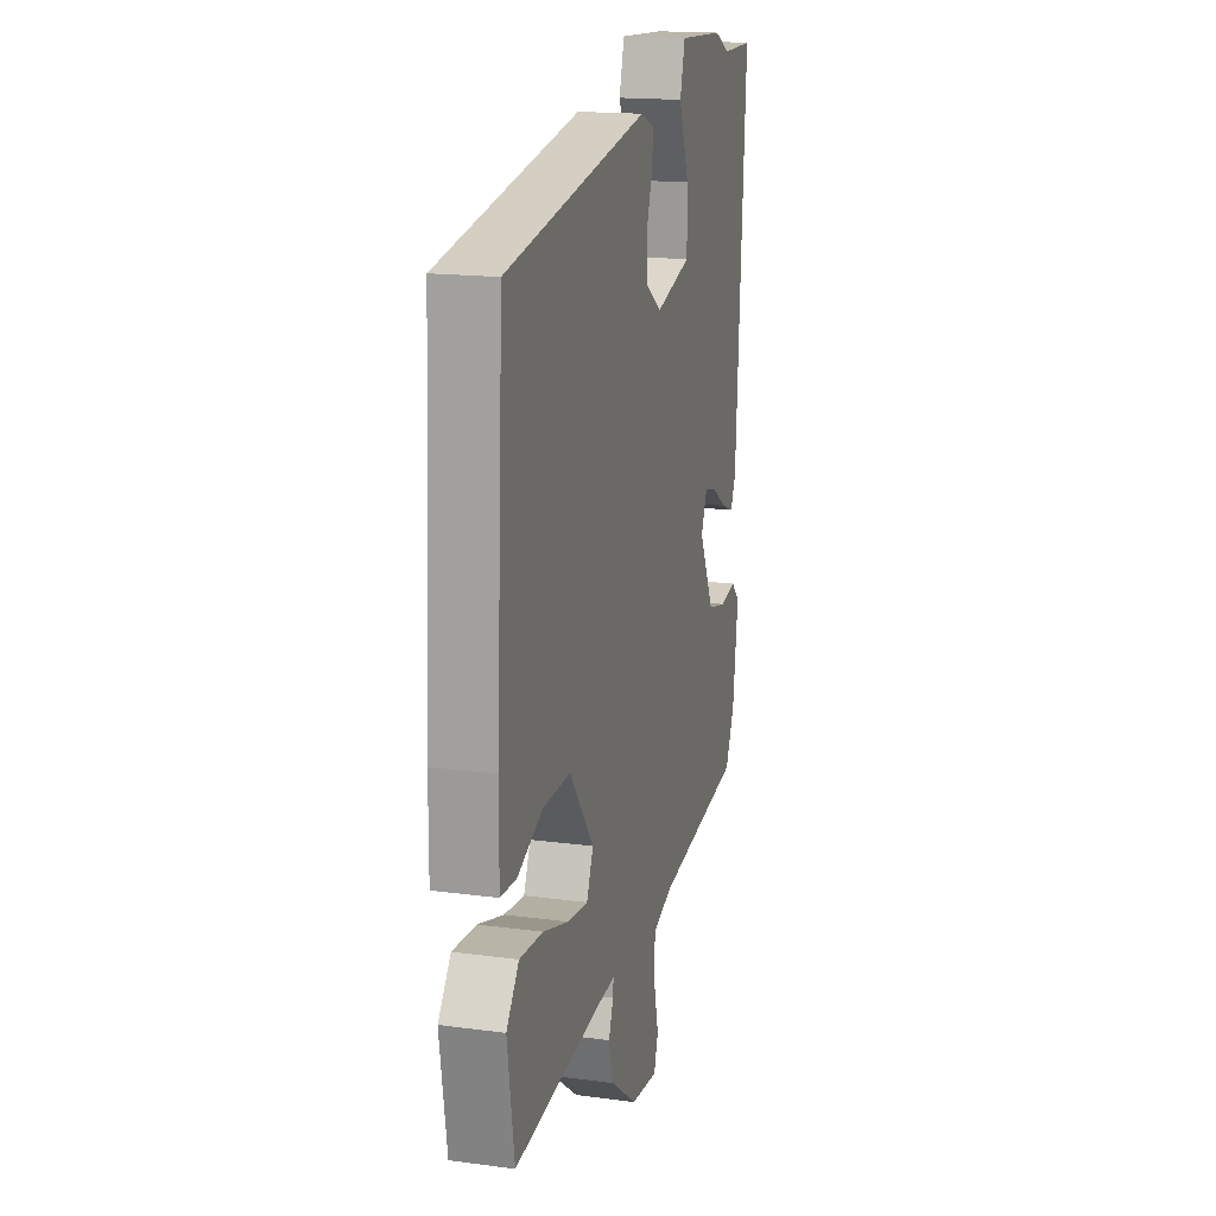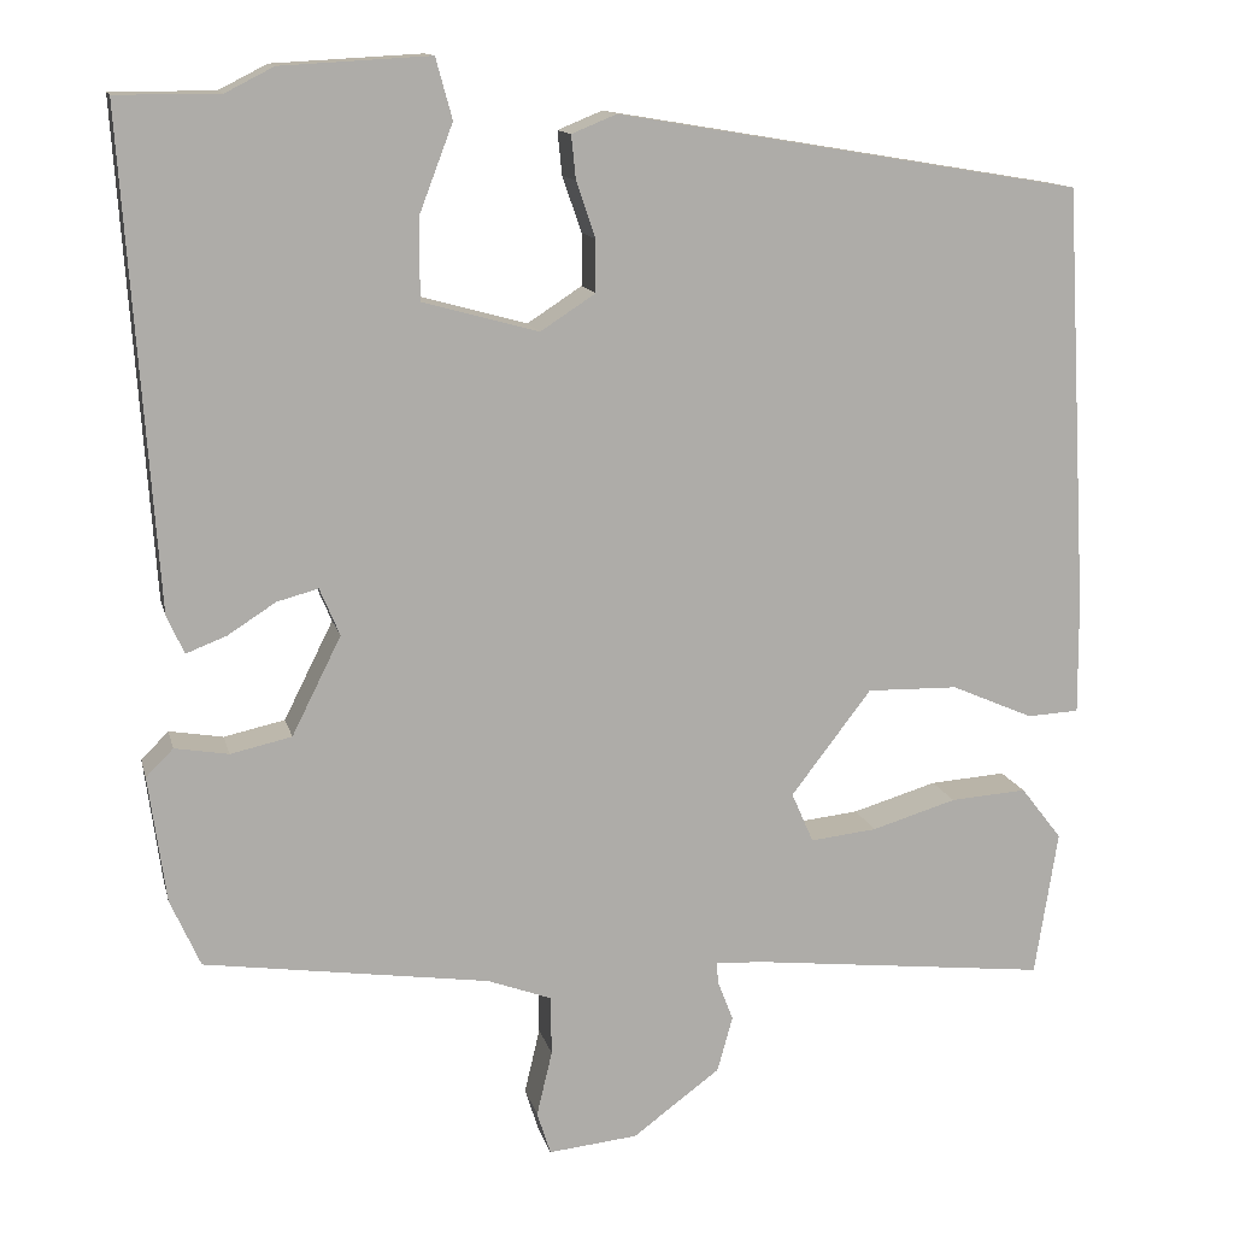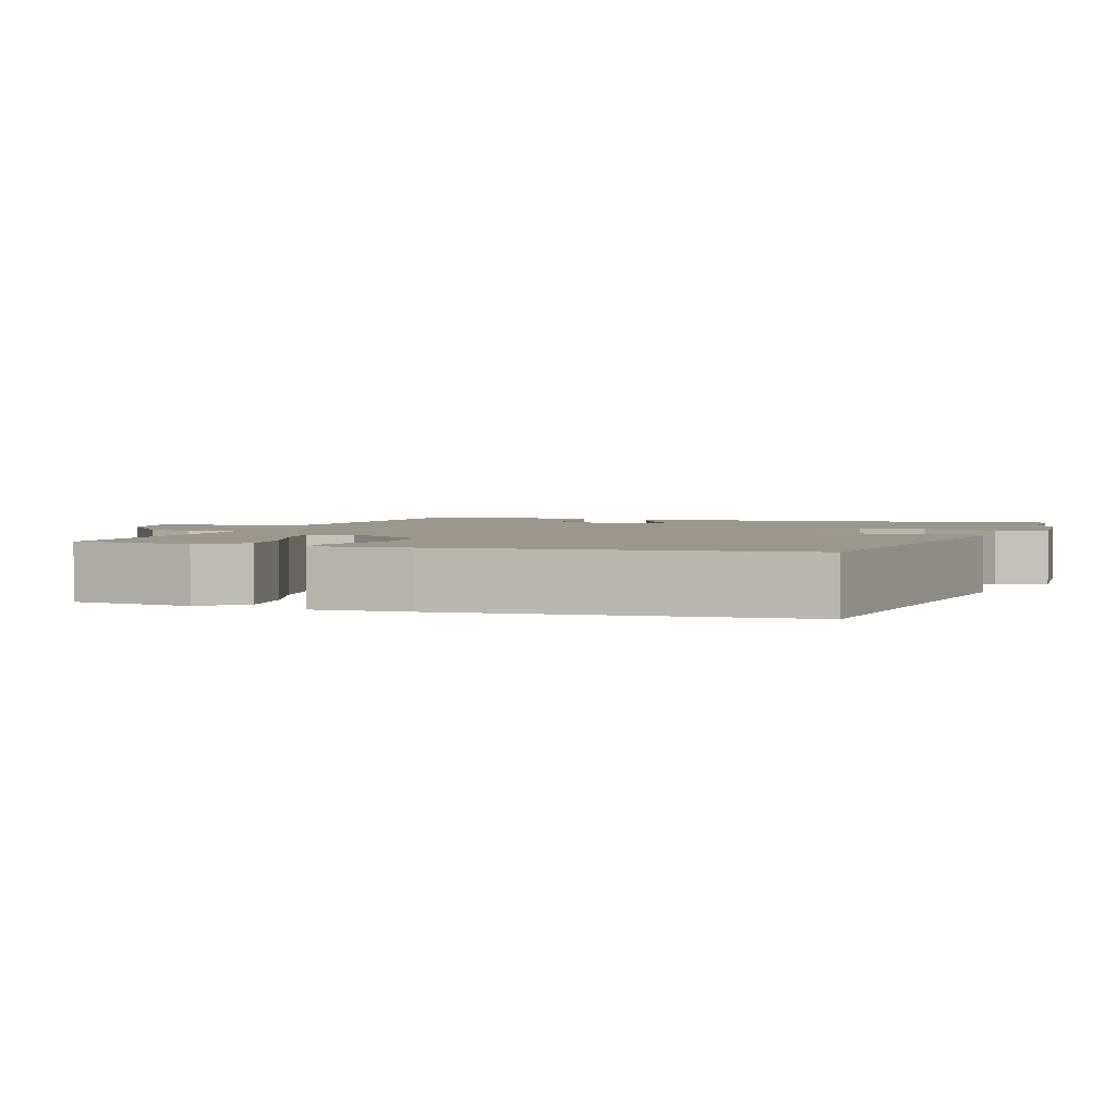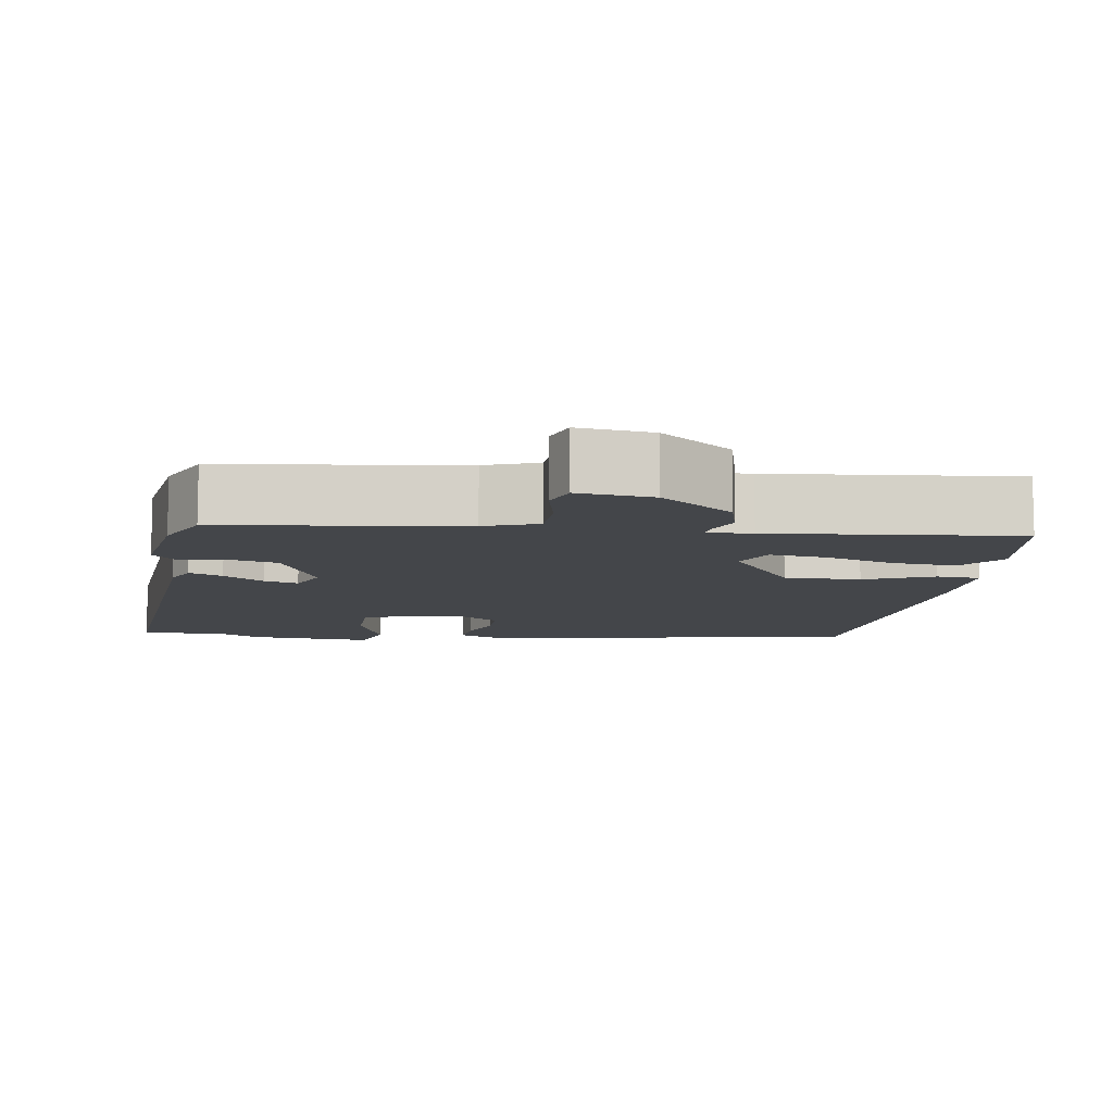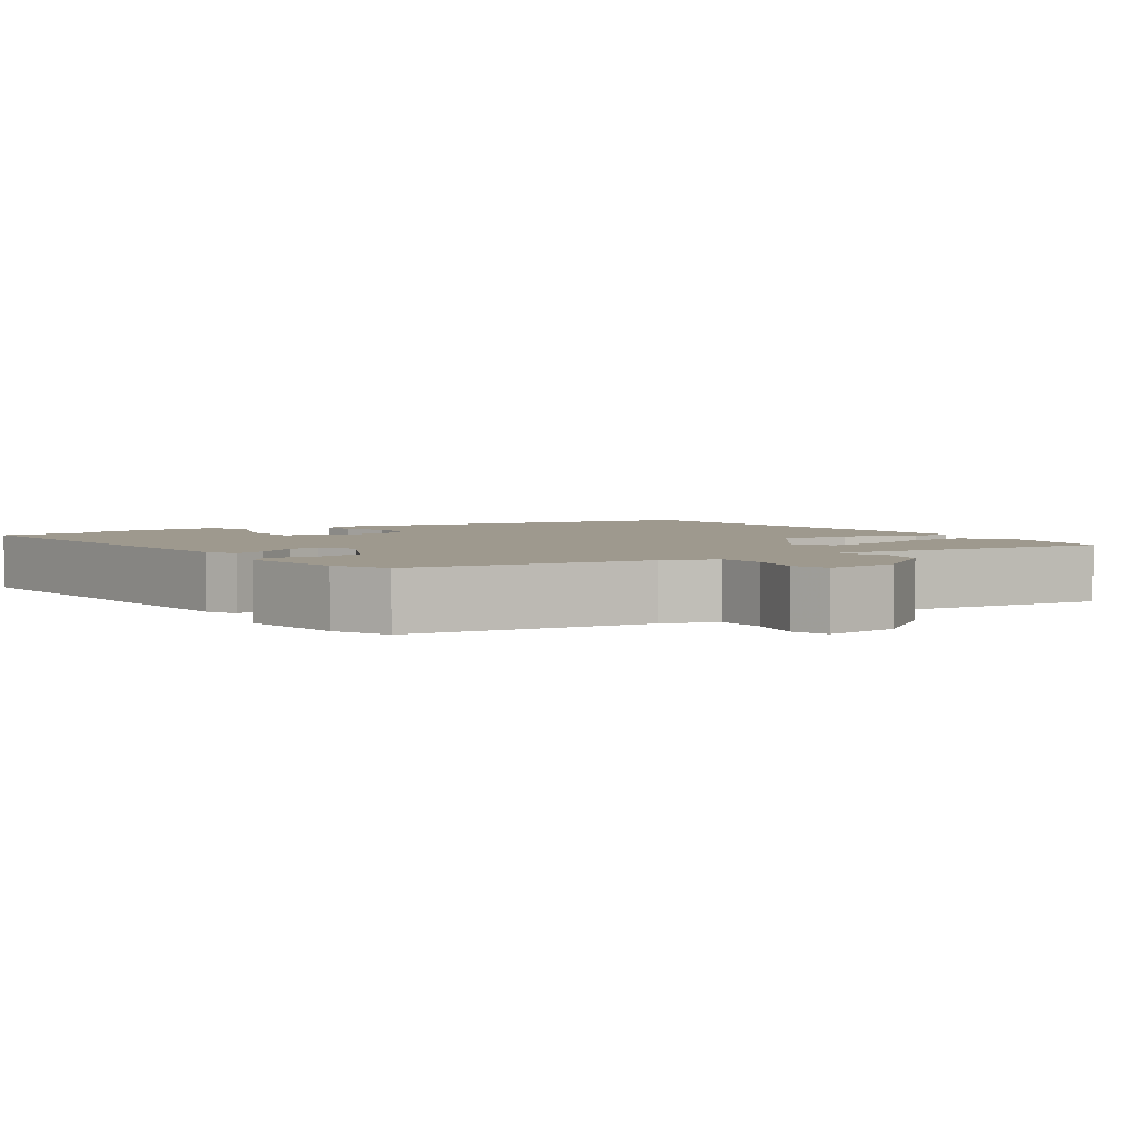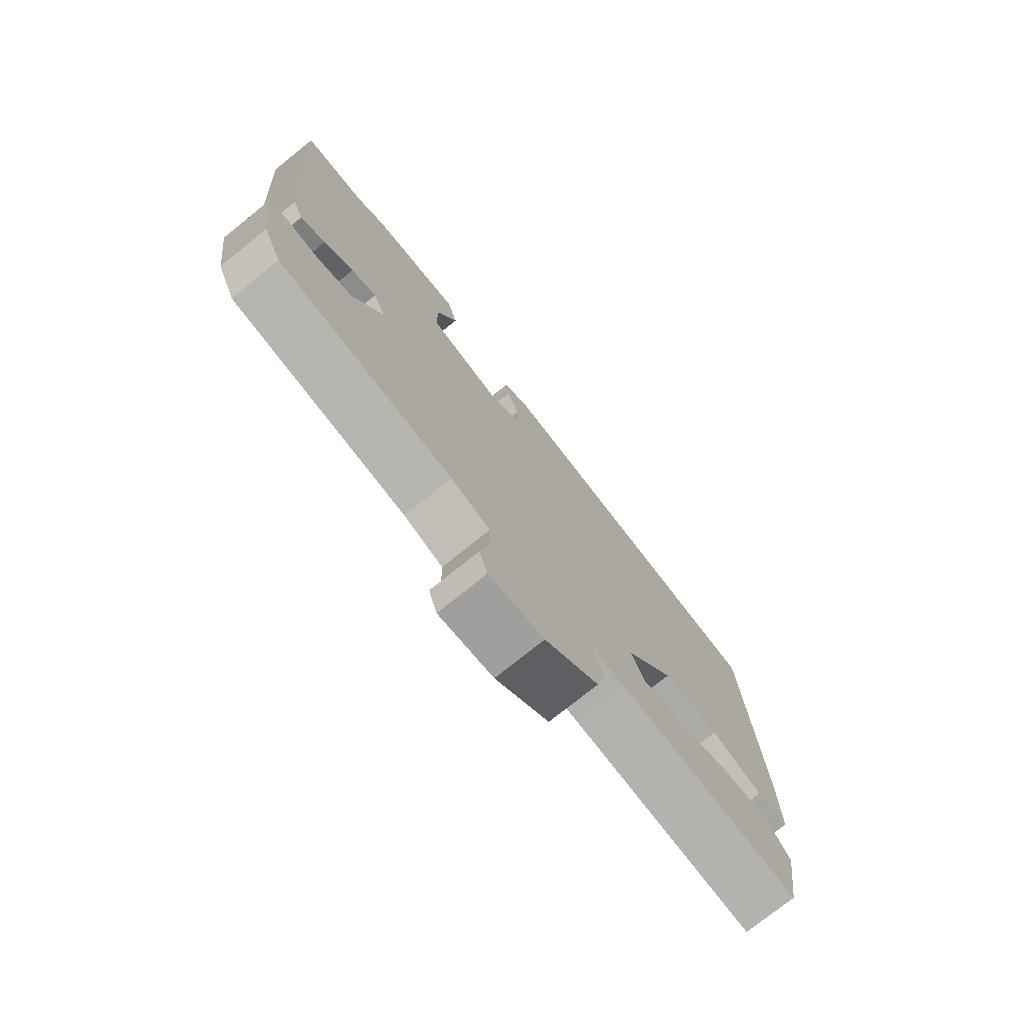
<metadata>
{"format":"obj","ext":"obj","renderer":"f3d","projection":"perspective","resolution":1024,"background":"white","views":[{"elev":17.0,"azim":-75.0,"up":"+Z"},{"elev":13.1,"azim":167.0,"up":"+Z"},{"elev":2.7,"azim":-73.0,"up":"+Y"},{"elev":-9.5,"azim":170.7,"up":"+Y"},{"elev":3.5,"azim":145.5,"up":"+Y"},{"elev":-75.6,"azim":128.8,"up":"+Z"}]}
</metadata>
<code>
v 0.424 0.07 0.5
v 0.537 0.07 0.5
v 0.501 0.07 -0.036
v 0.482 0.07 -0.078
v 0.438 0.07 -0.061
v 0.385 0.07 -0.027
v 0.34 0.07 -0.015
v 0.318 0.07 -0.067
v 0.372 0.07 -0.175
v 0.439 0.07 -0.19
v 0.498 0.07 -0.18
v 0.528 0.07 -0.21
v 0.509 0.07 -0.349
v 0.476 0.07 -0.423
v 0.163 0.07 -0.468
v 0.093 0.07 -0.494
v 0.092 0.07 -0.559
v 0.109 0.07 -0.631
v 0.094 0.07 -0.678
v -0.004 0.07 -0.668
v -0.1 0.07 -0.597
v -0.117 0.07 -0.536
v -0.1 0.07 -0.492
v -0.098 0.07 -0.468
v -0.156 0.07 -0.472
v -0.478 0.07 -0.508
v -0.503 0.07 -0.348
v -0.458 0.07 -0.29
v -0.374 0.07 -0.296
v -0.281 0.07 -0.324
v -0.208 0.07 -0.332
v -0.184 0.07 -0.277
v -0.272 0.07 -0.162
v -0.372 0.07 -0.164
v -0.462 0.07 -0.203
v -0.519 0.07 -0.2
v -0.518 0.07 -0.075
v -0.492 0.07 0.39
v 0.017 0.07 0.475
v 0.066 0.07 0.455
v 0.061 0.07 0.407
v 0.04 0.07 0.346
v 0.04 0.07 0.289
v 0.1 0.07 0.25
v 0.227 0.07 0.285
v 0.227 0.07 0.373
v 0.19 0.07 0.47
v 0.208 0.07 0.536
v 0.371 0.07 0.527
v 0.424 0 0.5
v 0.537 0 0.5
v 0.501 0 -0.036
v 0.482 0 -0.078
v 0.438 0 -0.061
v 0.385 0 -0.027
v 0.34 0 -0.015
v 0.318 0 -0.067
v 0.372 0 -0.175
v 0.439 0 -0.19
v 0.498 0 -0.18
v 0.528 0 -0.21
v 0.509 0 -0.349
v 0.476 0 -0.423
v 0.163 0 -0.468
v 0.093 0 -0.494
v 0.092 0 -0.559
v 0.109 0 -0.631
v 0.094 0 -0.678
v -0.004 0 -0.668
v -0.1 0 -0.597
v -0.117 0 -0.536
v -0.1 0 -0.492
v -0.098 0 -0.468
v -0.156 0 -0.472
v -0.478 0 -0.508
v -0.503 0 -0.348
v -0.458 0 -0.29
v -0.374 0 -0.296
v -0.281 0 -0.324
v -0.208 0 -0.332
v -0.184 0 -0.277
v -0.272 0 -0.162
v -0.372 0 -0.164
v -0.462 0 -0.203
v -0.519 0 -0.2
v -0.518 0 -0.075
v -0.492 0 0.39
v 0.017 0 0.475
v 0.066 0 0.455
v 0.061 0 0.407
v 0.04 0 0.346
v 0.04 0 0.289
v 0.1 0 0.25
v 0.227 0 0.285
v 0.227 0 0.373
v 0.19 0 0.47
v 0.208 0 0.536
v 0.371 0 0.527
f 48 49 1
f 47 48 1
f 46 47 1
f 4 5 6
f 3 4 6
f 2 3 6
f 1 2 6
f 46 1 6
f 45 46 6
f 44 45 6 7
f 43 44 7 8
f 40 41 42
f 39 40 42
f 38 39 42
f 37 38 42
f 36 37 42
f 35 36 42
f 34 35 42
f 33 34 42 43
f 43 8 9
f 33 43 9
f 32 33 9
f 28 29 30
f 27 28 30
f 26 27 30
f 25 26 30
f 24 25 30 31
f 21 22 23
f 20 21 23
f 19 20 23
f 18 19 23
f 17 18 23
f 16 17 23 24
f 32 9 10
f 31 32 10
f 24 31 10
f 16 24 10
f 15 16 10
f 13 14 15
f 12 13 15
f 11 12 15
f 10 11 15
f 50 98 97
f 50 97 96
f 50 96 95
f 55 54 53
f 55 53 52
f 55 52 51
f 55 51 50
f 55 50 95
f 55 95 94
f 56 55 94 93
f 57 56 93 92
f 91 90 89
f 91 89 88
f 91 88 87
f 91 87 86
f 91 86 85
f 91 85 84
f 91 84 83
f 92 91 83 82
f 58 57 92
f 58 92 82
f 58 82 81
f 79 78 77
f 79 77 76
f 79 76 75
f 79 75 74
f 80 79 74 73
f 72 71 70
f 72 70 69
f 72 69 68
f 72 68 67
f 72 67 66
f 73 72 66 65
f 59 58 81
f 59 81 80
f 59 80 73
f 59 73 65
f 59 65 64
f 64 63 62
f 64 62 61
f 64 61 60
f 64 60 59
f 1 50 51 2
f 2 51 52 3
f 3 52 53 4
f 4 53 54 5
f 5 54 55 6
f 6 55 56 7
f 7 56 57 8
f 8 57 58 9
f 9 58 59 10
f 10 59 60 11
f 11 60 61 12
f 12 61 62 13
f 13 62 63 14
f 14 63 64 15
f 15 64 65 16
f 16 65 66 17
f 17 66 67 18
f 18 67 68 19
f 19 68 69 20
f 20 69 70 21
f 21 70 71 22
f 22 71 72 23
f 23 72 73 24
f 24 73 74 25
f 25 74 75 26
f 26 75 76 27
f 27 76 77 28
f 28 77 78 29
f 29 78 79 30
f 30 79 80 31
f 31 80 81 32
f 32 81 82 33
f 33 82 83 34
f 34 83 84 35
f 35 84 85 36
f 36 85 86 37
f 37 86 87 38
f 38 87 88 39
f 39 88 89 40
f 40 89 90 41
f 41 90 91 42
f 42 91 92 43
f 43 92 93 44
f 44 93 94 45
f 45 94 95 46
f 46 95 96 47
f 47 96 97 48
f 48 97 98 49
f 49 98 50 1

</code>
